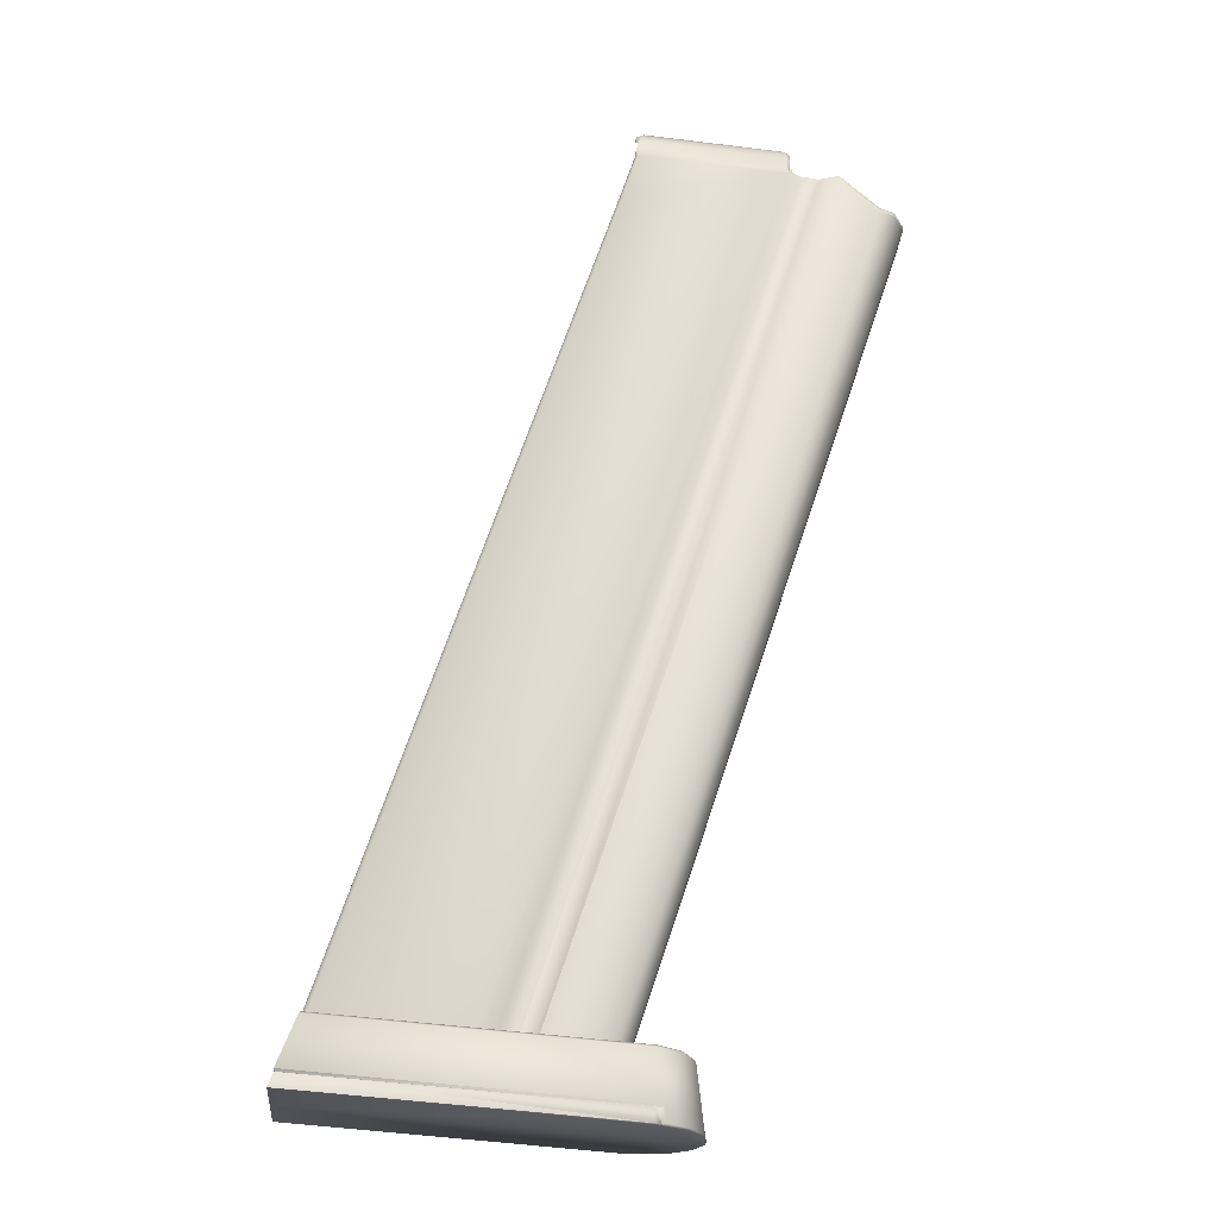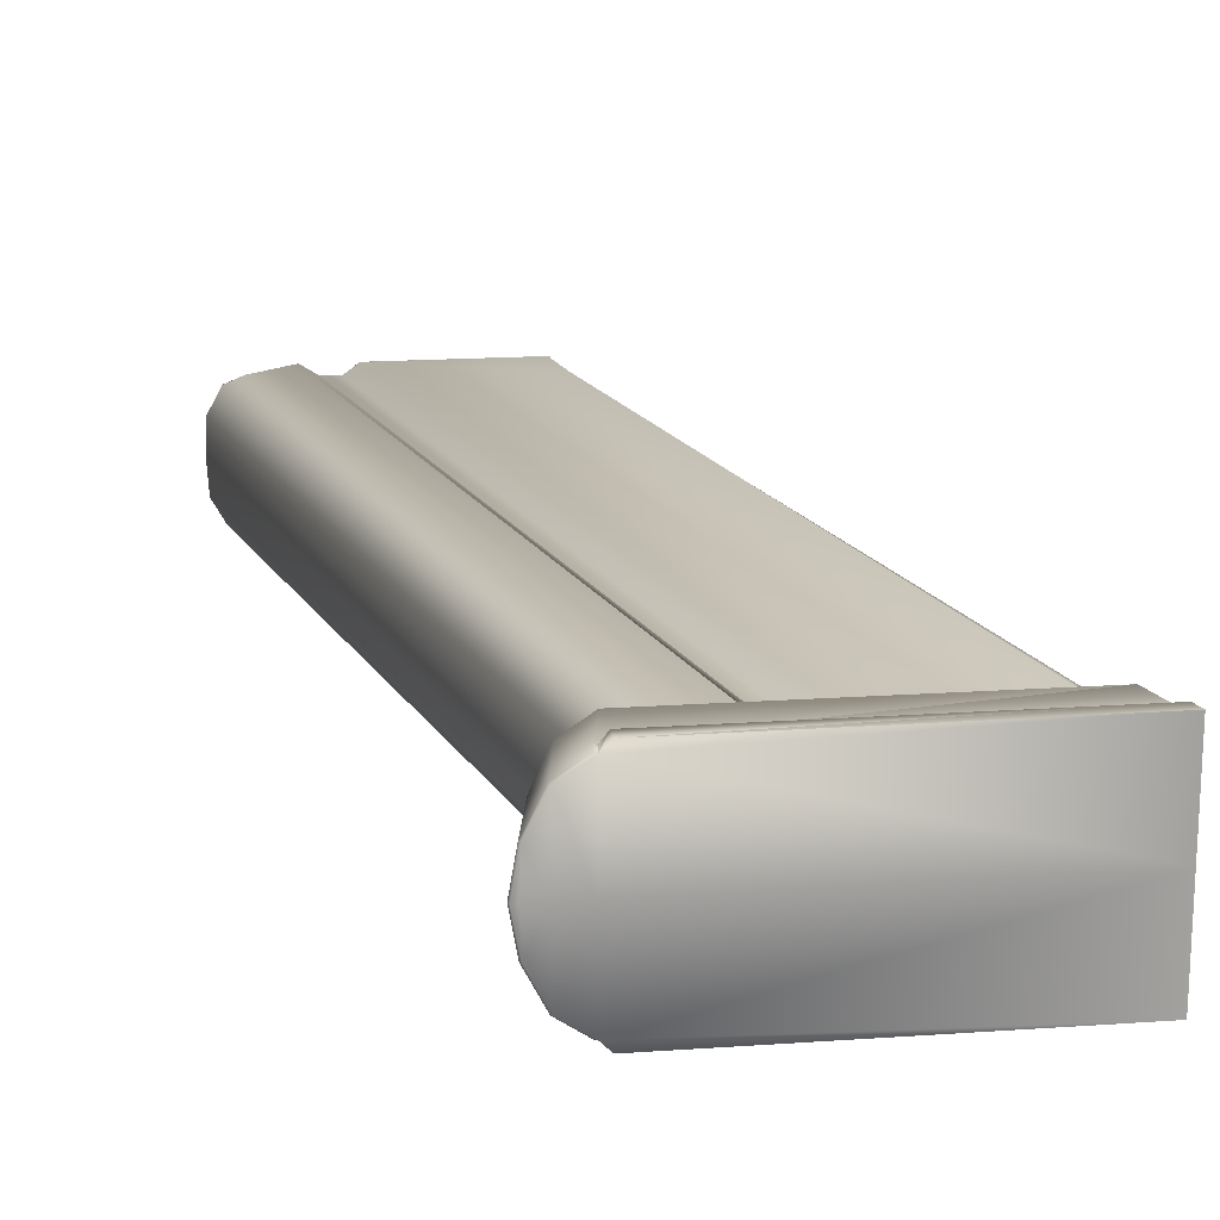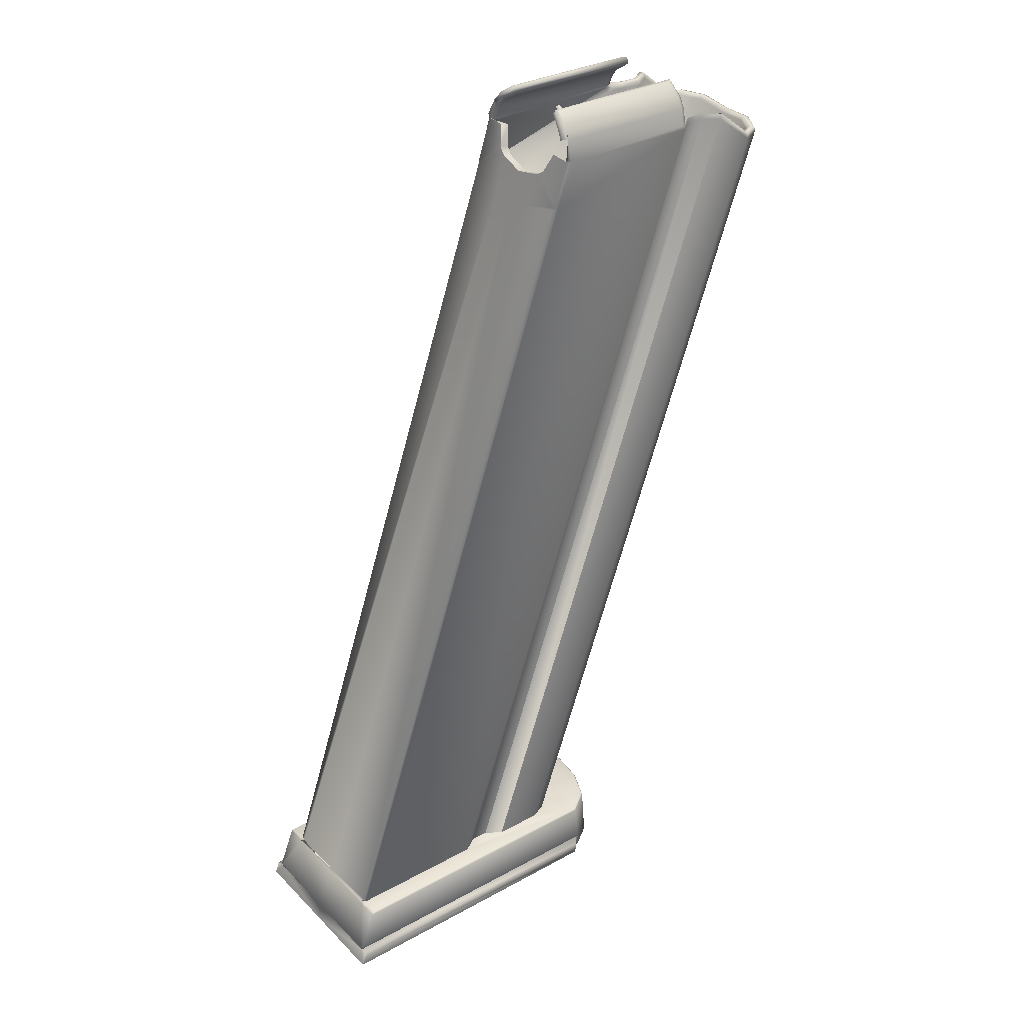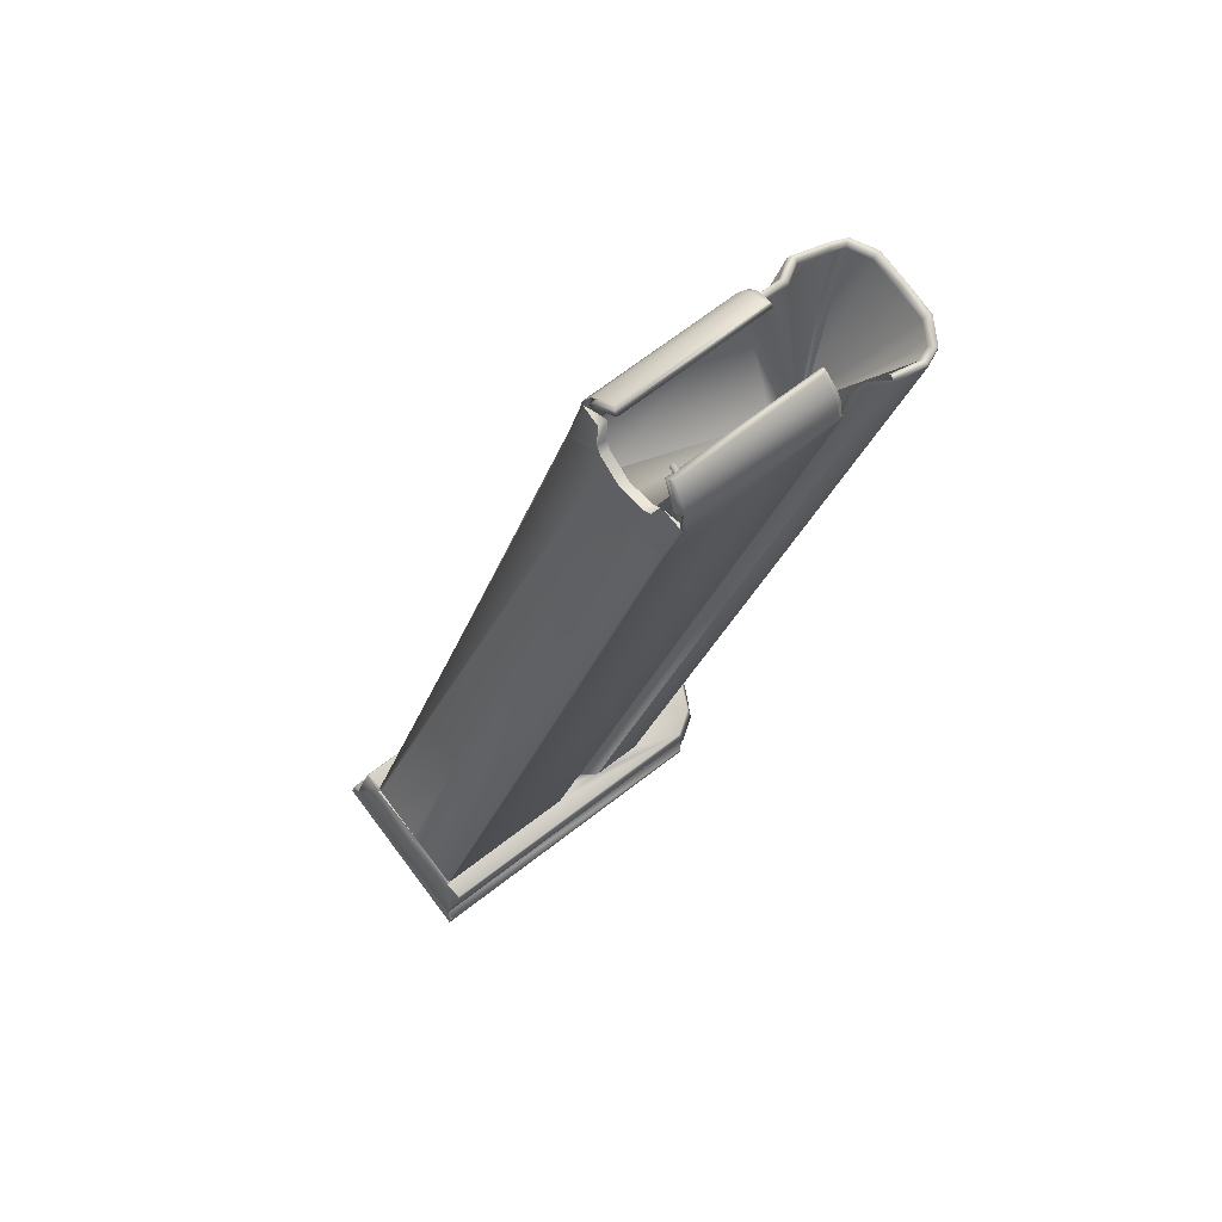
<metadata>
{"format":"obj","ext":"obj","renderer":"f3d","projection":"perspective","resolution":1024,"background":"white","views":[{"elev":-20.8,"azim":174.0,"up":"+Y"},{"elev":18.3,"azim":-3.5,"up":"+Z"},{"elev":37.6,"azim":141.7,"up":"+Y"},{"elev":77.7,"azim":142.9,"up":"+Y"}]}
</metadata>
<code>
v -0.02217 0.06169 0.004471
v -0.02219 0.06231 0.004814
v -0.004324 0.06366 0.004779
v -0.004269 0.06305 0.004425
v -0.004279 0.05832 0.005897
v -0.003648 0.05839 0.007696
v -0.003178 0.05869 0.005897
v -0.002409 0.0564 0.004979
v -0.003511 0.05603 0.004979
v -0.004425 -0.0542 0.012
v -0.005231 -0.05405 0.01094
v -0.005322 -0.05588 0.01094
v -0.004304 -0.05581 0.01196
v -0.00564 -0.05564 0.01097
v -0.005525 -0.0538 0.011
v -0.008487 -0.05584 0.009055
v -0.004823 -0.04797 0.01115
v -0.007858 -0.04818 0.009088
v -0.009649 -0.0483 0.00514
v -0.0105 -0.05598 0.005126
v -0.01014 -0.04832 0.000878
v -0.01124 -0.05603 0.000878
v -0.02332 0.05719 0.00743
v 0.009188 -0.04667 0.00743
v 0.01143 -0.0465 0.00743
v -0.02173 0.05731 0.008622
v -0.02556 0.05702 0.00743
v 0.007209 -0.04682 0.0087
v -0.02754 0.05687 0.0087
v -0.03226 0.05279 0.007666
v -0.02481 0.03617 0.000878
v -0.02549 0.03698 0.000878
v -0.0338 0.05282 0.007081
v -0.03513 0.05279 0.004656
v -0.02443 0.03672 0.000878
v -0.02595 0.05689 0.006439
v -0.0279 0.05675 0.007699
v -0.02299 0.0573 0.006417
v -0.02412 0.03648 0.000878
v -0.02136 0.05749 0.007522
v -0.002155 0.05303 0.007564
v -0.0215 0.05905 0.00703
v -0.003854 0.06042 0.00701
v -0.02162 0.06034 0.006092
v -0.02172 0.06133 0.004692
v -0.004604 0.06261 0.004688
v -0.004154 0.06167 0.006069
v -0.02116 0.03735 0.000878
v -0.02147 0.05678 0.007419
v -0.001967 0.05142 0.003699
v -0.001713 0.05067 0.000878
v -0.02189 0.05779 0.007709
v -0.02313 0.05786 0.006668
v -0.02331 0.05777 0.007263
v -0.02193 0.0578 0.008353
v -0.02596 0.05748 0.006603
v -0.02568 0.05758 0.007167
v -0.02808 0.05729 0.007935
v -0.02782 0.0574 0.008505
v -0.03251 0.0533 0.007869
v -0.03268 0.05326 0.008481
v -0.03403 0.05333 0.007358
v -0.03458 0.05316 0.00772
v -0.0355 0.05327 0.004734
v -0.03618 0.05305 0.004878
v -0.03567 0.05288 0.000878
v -0.03637 0.05265 0.000878
v -0.003273 0.05532 0.004142
v -0.00217 0.05569 0.004142
v -0.001905 0.05489 0.000878
v -0.003007 0.05453 0.000878
v -0.02167 0.06107 0.006936
v -0.00418 0.06236 0.006943
v -0.004676 0.06357 0.005285
v -0.02179 0.06229 0.005289
v -0.003598 0.05866 0.008623
v -0.001807 0.05304 0.008502
v 0.01341 -0.04636 0.008623
v 0.03115 -0.04503 0.008623
v -0.00135 0.05285 0.008092
v 0.03144 -0.0446 0.008603
v -0.000865 0.05179 0.003699
v 0.03455 -0.05291 0.000878
v 0.03455 -0.05291 0.01199
v -0.008331 -0.05611 0.008935
v -0.005322 -0.05588 0.000878
v -0.01033 -0.05626 0.005073
v -0.008331 -0.05611 0.000878
v -0.01106 -0.05631 0.000878
v -0.01033 -0.05626 0.000878
v -0.03249 0.05271 0.008702
v 0.001012 -0.04728 0.008702
v -0.03461 0.05255 0.007804
v -0.03619 0.05243 0.004928
v -0.002684 -0.04756 0.004928
v -0.003269 0.05863 0.008232
v -0.00148 0.05324 0.008205
v -0.001458 0.05318 0.008146
v -0.000611 0.05103 0.000878
v 0.03157 -0.045 0.008201
v 0.03157 -0.045 0.000878
v 0.03186 -0.04517 0.008623
v 0.03398 -0.05082 0.01106
v 0.03399 -0.05082 0.000878
v 0.03186 -0.04517 0.000878
v 0.03388 -0.05113 0.01092
v 0.03388 -0.05113 0.000878
v 0.03175 -0.04521 0.01108
v -0.004779 -0.04772 0.01094
v -0.001103 -0.04744 0.007803
v -0.007694 -0.04793 0.008935
v -0.009424 -0.04806 0.005073
v -0.003011 -0.04758 0.000878
v -0.009898 -0.0481 0.000878
v -0.003903 0.06104 0.007628
v -0.003785 0.0611 0.007855
v -0.003276 0.05908 0.008498
v -0.003601 0.06194 0.006143
v -0.003608 0.06233 0.006711
v -0.02221 0.06044 0.006249
v -0.02224 0.06087 0.00679
v -0.02208 0.0591 0.007226
v -0.02192 0.0576 0.007697
v -0.02192 0.05787 0.008294
v -0.02212 0.05962 0.007695
v -0.02138 0.05777 0.00855
v -0.003599 0.05867 0.008622
v -0.02155 0.05977 0.00788
v 0.03157 -0.045 0.01092
v 0.03396 -0.05133 0.01199
v 0.03157 -0.045 0.009045
v -0.03529 0.0524 0.000878
v -0.02217 0.06169 -0.002717
v -0.004269 0.06305 -0.002671
v -0.004324 0.06366 -0.003024
v -0.02219 0.06231 -0.00306
v -0.003178 0.05869 -0.004143
v -0.003648 0.05839 -0.005941
v -0.003511 0.05603 -0.003224
v -0.002409 0.0564 -0.003224
v -0.004425 -0.0542 -0.01024
v -0.004304 -0.05581 -0.0102
v -0.005322 -0.05588 -0.009187
v -0.005231 -0.05405 -0.00918
v -0.00564 -0.05564 -0.009219
v -0.008487 -0.05584 -0.0073
v -0.005525 -0.0538 -0.009244
v -0.007858 -0.04818 -0.007334
v -0.004823 -0.04797 -0.009393
v -0.009649 -0.0483 -0.003385
v -0.0105 -0.05598 -0.003371
v -0.02173 0.05731 -0.006867
v 0.01143 -0.0465 -0.005675
v -0.02332 0.05719 -0.005675
v -0.03226 0.05279 -0.005912
v -0.0338 0.05282 -0.005325
v -0.03513 0.05279 -0.0029
v -0.0279 0.05675 -0.005944
v -0.02136 0.05749 -0.005768
v -0.002155 0.05303 -0.005809
v -0.0215 0.05905 -0.005276
v -0.02172 0.06133 -0.002937
v -0.001967 0.05142 -0.001944
v -0.02189 0.05779 -0.005954
v -0.02193 0.0578 -0.006598
v -0.02331 0.05777 -0.005508
v -0.02568 0.05758 -0.005412
v -0.02808 0.05729 -0.00618
v -0.02782 0.0574 -0.006751
v -0.03268 0.05326 -0.006726
v -0.03251 0.0533 -0.006115
v -0.03403 0.05333 -0.005604
v -0.03458 0.05316 -0.005965
v -0.0355 0.05327 -0.002978
v -0.03618 0.05305 -0.003123
v -0.003273 0.05532 -0.002387
v -0.00217 0.05569 -0.002387
v -0.02167 0.06107 -0.005181
v -0.02179 0.06229 -0.003534
v -0.004676 0.06357 -0.00353
v -0.00418 0.06236 -0.005188
v -0.02138 0.05777 -0.006795
v -0.003599 0.05867 -0.006866
v -0.003598 0.05866 -0.006868
v 0.01341 -0.04636 -0.006868
v -0.00135 0.05285 -0.006337
v -0.000865 0.05179 -0.001944
v 0.03144 -0.0446 -0.006848
v 0.03455 -0.05291 -0.01024
v -0.008331 -0.05611 -0.007179
v -0.01033 -0.05626 -0.003319
v -0.03249 0.05271 -0.006947
v -0.02754 0.05687 -0.006945
v 0.007209 -0.04682 -0.006945
v 0.001012 -0.04728 -0.006947
v -0.03461 0.05255 -0.006048
v -0.002684 -0.04756 -0.003174
v -0.03619 0.05243 -0.003174
v -0.003269 0.05863 -0.006477
v -0.00148 0.05324 -0.006449
v -0.001458 0.05318 -0.006392
v 0.03157 -0.045 -0.006447
v 0.03186 -0.04517 -0.006868
v 0.03398 -0.05082 -0.009303
v 0.03388 -0.05113 -0.009169
v 0.03175 -0.04521 -0.00933
v -0.004779 -0.04772 -0.00918
v 0.009188 -0.04667 -0.005676
v -0.001103 -0.04744 -0.006048
v -0.007694 -0.04793 -0.007179
v -0.009424 -0.04806 -0.003319
v -0.003276 0.05908 -0.006744
v -0.003903 0.06104 -0.005873
v -0.003785 0.0611 -0.006101
v -0.003601 0.06194 -0.004389
v -0.003608 0.06233 -0.004956
v -0.02221 0.06044 -0.004494
v -0.02224 0.06087 -0.005035
v -0.02208 0.0591 -0.005472
v -0.02212 0.05962 -0.005939
v -0.02192 0.05787 -0.00654
v -0.02192 0.0576 -0.005943
v -0.02155 0.05977 -0.006125
v 0.03157 -0.045 -0.009169
v 0.03396 -0.05133 -0.01024
v 0.03115 -0.04503 -0.006868
v 0.03157 -0.045 -0.00729
v -0.003336 0.06083 0.00698
v -0.003364 0.06117 0.007321
v -0.003364 0.06117 -0.005567
v -0.003336 0.06083 -0.005225
v -0.02187 0.05777 0.007704
v -0.02189 0.05735 0.007234
v -0.02189 0.05735 -0.005479
v -0.02187 0.05777 -0.00595
v -0.02556 0.05702 -0.005676
v -0.03639 0.05203 0.000878
v -0.001807 0.05304 -0.006747
v -0.005242 0.06361 -0.002176
v -0.00556 0.06359 -0.002176
v -0.0052 0.06305 -0.003726
v -0.005518 0.06302 -0.003726
v -0.005332 0.06054 -0.005816
v -0.005832 0.06272 -0.002027
v -0.02059 0.05777 -0.005577
v -0.0209 0.06192 -0.002084
v -0.006599 0.06299 -0.002084
v -0.02086 0.06142 -0.003463
v -0.02079 0.06048 -0.004588
v -0.0207 0.05921 -0.005322
v -0.005699 0.06346 -0.002155
v -0.005658 0.06291 -0.003668
v -0.006439 0.06289 -0.002064
v -0.005103 0.06348 -0.00215
v -0.005062 0.06293 -0.003653
v -0.02235 0.05764 -0.005357
v -0.02098 0.05774 -0.005467
v -0.02261 0.0611 -0.003354
v -0.02125 0.0613 -0.003408
v -0.02246 0.05901 -0.005115
v -0.02109 0.05915 -0.005219
v -0.0207 0.05776 -0.005459
v -0.02096 0.06131 -0.003404
v -0.0208 0.05917 -0.005211
v -0.0208 0.05776 -0.005417
v -0.0209 0.05914 -0.005172
v -0.02106 0.06127 -0.003384
v -0.02387 0.06078 -0.003223
v -0.004707 0.05645 0.006749
v -0.005024 0.05642 0.006749
o ungrouped
g ungrouped
f 1 2 3
f 1 3 4
f 5 6 7
f 5 7 8
f 5 8 9
f 10 11 12
f 10 12 13
f 14 15 16
f 15 17 18
f 15 18 16
f 19 20 16
f 19 16 18
f 21 22 20
f 21 20 19
f 23 24 25
f 23 25 26
f 27 28 24
f 27 24 23
f 29 28 27
f 30 31 32
f 30 32 33
f 34 33 32
f 35 31 30
f 35 30 36
f 37 36 30
f 36 38 39
f 36 39 35
f 40 42 43
f 40 43 6
f 44 45 46
f 44 46 47
f 9 41 6
f 9 6 5
f 48 39 49
f 48 49 50
f 41 50 49
f 50 51 48
f 52 53 54
f 52 54 55
f 53 56 57
f 53 57 54
f 58 59 57
f 58 57 56
f 58 60 61
f 58 61 59
f 62 63 61
f 62 61 60
f 64 65 63
f 64 63 62
f 64 66 67
f 64 67 65
f 68 69 70
f 68 70 71
f 72 73 74
f 72 74 75
f 76 26 77
f 78 79 77
f 78 77 26
f 80 81 82
f 12 83 84
f 12 84 13
f 12 85 86
f 12 86 83
f 85 87 88
f 85 88 86
f 89 90 87
f 91 92 28
f 91 28 29
f 93 94 95
f 96 97 8
f 96 8 7
f 82 70 69
f 82 69 80
f 98 80 69
f 82 99 70
f 82 81 100
f 82 100 99
f 99 100 101
f 102 103 104
f 102 104 105
f 106 84 83
f 106 83 107
f 102 108 103
f 15 103 108
f 15 108 17
f 28 92 109
f 28 109 78
f 25 24 28
f 25 28 78
f 92 110 109
f 110 95 111
f 110 111 109
f 111 95 112
f 113 114 112
f 113 112 95
f 50 41 68
f 50 68 71
f 6 115 116
f 6 116 96
f 116 117 96
f 118 4 3
f 118 3 119
f 120 121 2
f 120 2 1
f 122 123 124
f 122 124 125
f 52 55 124
f 52 124 123
f 126 127 117
f 126 117 116
f 128 126 116
f 6 96 7
f 6 43 115
f 129 78 109
f 10 130 106
f 10 106 11
f 13 84 130
f 13 130 10
f 84 106 130
f 129 131 79
f 129 79 78
f 91 93 110
f 91 110 92
f 132 34 32
f 88 87 90
f 51 50 71
f 133 134 135
f 133 135 136
f 141 142 143
f 141 143 144
f 145 146 147
f 147 146 148
f 147 148 149
f 150 148 146
f 150 146 151
f 21 150 151
f 21 151 22
f 152 153 154
f 32 31 155
f 32 155 156
f 157 32 156
f 163 48 51
f 168 169 170
f 168 170 171
f 172 171 170
f 172 170 173
f 174 172 173
f 174 173 175
f 174 175 67
f 174 67 66
f 176 71 70
f 176 70 177
f 178 179 180
f 178 180 181
f 182 183 184
f 182 184 152
f 152 185 153
f 186 187 188
f 143 142 189
f 143 189 83
f 143 83 86
f 143 86 190
f 190 86 88
f 190 88 191
f 89 191 90
f 192 193 194
f 192 194 195
f 196 197 198
f 199 137 140
f 199 140 200
f 177 70 187
f 177 187 201
f 186 201 187
f 187 70 99
f 101 202 188
f 101 188 99
f 99 188 187
f 203 105 104
f 203 104 204
f 205 107 83
f 205 83 189
f 203 204 206
f 147 149 206
f 147 206 204
f 194 185 207
f 194 207 195
f 153 185 194
f 153 194 208
f 195 207 209
f 209 207 210
f 209 210 197
f 210 211 197
f 113 197 211
f 113 211 114
f 163 71 176
f 163 176 160
f 138 199 212
f 138 212 213
f 212 214 213
f 215 216 135
f 215 135 134
f 217 133 136
f 217 136 218
f 219 220 221
f 219 221 222
f 164 222 221
f 164 221 165
f 214 212 183
f 214 183 182
f 223 214 182
f 138 137 199
f 224 207 185
f 141 144 205
f 141 205 225
f 142 141 225
f 142 225 189
f 189 225 205
f 185 226 227
f 185 227 224
f 209 196 192
f 209 192 195
f 132 32 157
f 88 90 191
f 51 71 163
f 73 116 115
f 181 213 214
f 42 44 47
f 42 47 43
f 228 118 119
f 228 119 229
f 120 122 125
f 120 125 121
f 72 128 116
f 72 116 73
f 181 214 223
f 181 223 178
f 230 216 215
f 230 215 231
f 218 220 219
f 218 219 217
f 46 45 1
f 46 1 4
f 45 44 120
f 45 120 1
f 44 42 122
f 44 122 120
f 42 40 123
f 42 123 122
f 40 52 123
f 233 38 53
f 233 53 52
f 232 233 52
f 38 36 56
f 38 56 53
f 36 37 58
f 36 58 56
f 37 30 60
f 37 60 58
f 30 33 62
f 30 62 60
f 33 34 64
f 33 64 62
f 34 132 66
f 34 66 64
f 132 157 174
f 132 174 66
f 157 156 172
f 157 172 174
f 156 155 171
f 156 171 172
f 155 158 168
f 155 168 171
f 235 159 164
f 159 161 219
f 159 219 222
f 213 181 216
f 213 216 230
f 181 180 135
f 181 135 216
f 180 179 136
f 180 136 135
f 179 178 218
f 179 218 136
f 178 223 220
f 178 220 218
f 223 182 221
f 223 221 220
f 182 152 165
f 182 165 221
f 152 154 166
f 152 166 165
f 154 236 167
f 154 167 166
f 236 193 169
f 236 169 167
f 193 192 170
f 193 170 169
f 192 196 173
f 192 173 170
f 196 198 175
f 196 175 173
f 198 237 67
f 198 67 175
f 237 94 65
f 237 65 67
f 94 93 63
f 94 63 65
f 93 91 61
f 93 61 63
f 91 29 59
f 91 59 61
f 29 27 57
f 29 57 59
f 27 23 54
f 27 54 57
f 23 26 55
f 23 55 54
f 26 126 124
f 26 124 55
f 126 128 125
f 126 125 124
f 128 72 121
f 128 121 125
f 72 75 2
f 72 2 121
f 75 74 3
f 75 3 2
f 74 73 119
f 74 119 3
f 73 115 229
f 73 229 119
f 115 43 228
f 115 228 229
f 43 47 118
f 43 118 228
f 47 46 4
f 47 4 118
f 233 232 40
f 233 40 49
f 49 40 41
f 9 68 41
f 68 9 8
f 68 8 69
f 8 97 98
f 8 98 69
f 177 140 139
f 177 139 176
f 160 176 139
f 177 201 200
f 177 200 140
f 12 11 15
f 12 15 14
f 11 106 103
f 11 103 15
f 106 107 104
f 106 104 103
f 107 205 204
f 107 204 104
f 205 144 147
f 205 147 204
f 144 143 145
f 144 145 147
f 143 190 146
f 143 146 145
f 190 191 151
f 190 151 146
f 191 89 22
f 191 22 151
f 89 87 20
f 89 20 22
f 87 85 16
f 87 16 20
f 85 12 14
f 85 14 16
f 111 112 19
f 111 19 18
f 112 114 21
f 112 21 19
f 114 211 150
f 114 150 21
f 211 210 148
f 211 148 150
f 210 207 149
f 210 149 148
f 207 224 206
f 207 206 149
f 224 203 206
f 202 101 105
f 202 105 203
f 101 102 105
f 131 129 108
f 131 108 102
f 129 109 17
f 129 17 108
f 109 111 18
f 109 18 17
f 194 193 236
f 194 236 208
f 208 236 154
f 208 154 153
f 38 233 49
f 38 49 39
f 184 238 152
f 26 76 127
f 26 127 126
f 127 76 96
f 127 96 117
f 98 97 77
f 98 77 80
f 79 131 100
f 79 100 81
f 199 184 183
f 199 183 212
f 201 186 238
f 201 238 200
f 188 202 226
f 77 97 96
f 77 96 76
f 80 77 79
f 80 79 81
f 184 199 200
f 184 200 238
f 188 226 238
f 188 238 186
f 131 102 100
f 202 203 227
f 202 227 226
f 26 25 78
f 238 226 185
f 238 185 152
f 241 242 240
f 241 240 239
f 239 254 255
f 239 255 241
f 256 260 261
f 256 261 257
f 264 250 245
f 264 245 262
f 265 257 261
f 265 261 266
f 251 240 242
f 251 242 252
f 209 197 196
f 93 95 110
f 197 113 237
f 197 237 198
f 237 113 95
f 237 95 94

</code>
